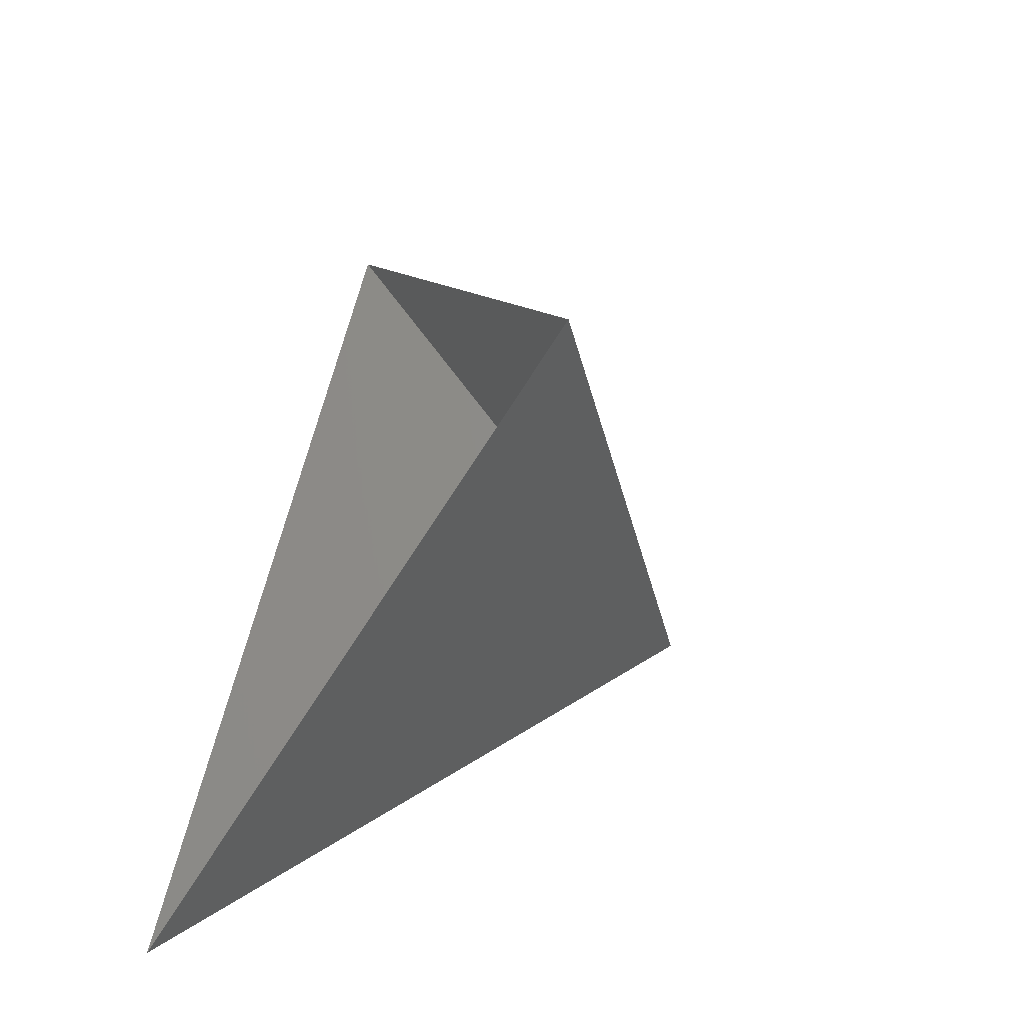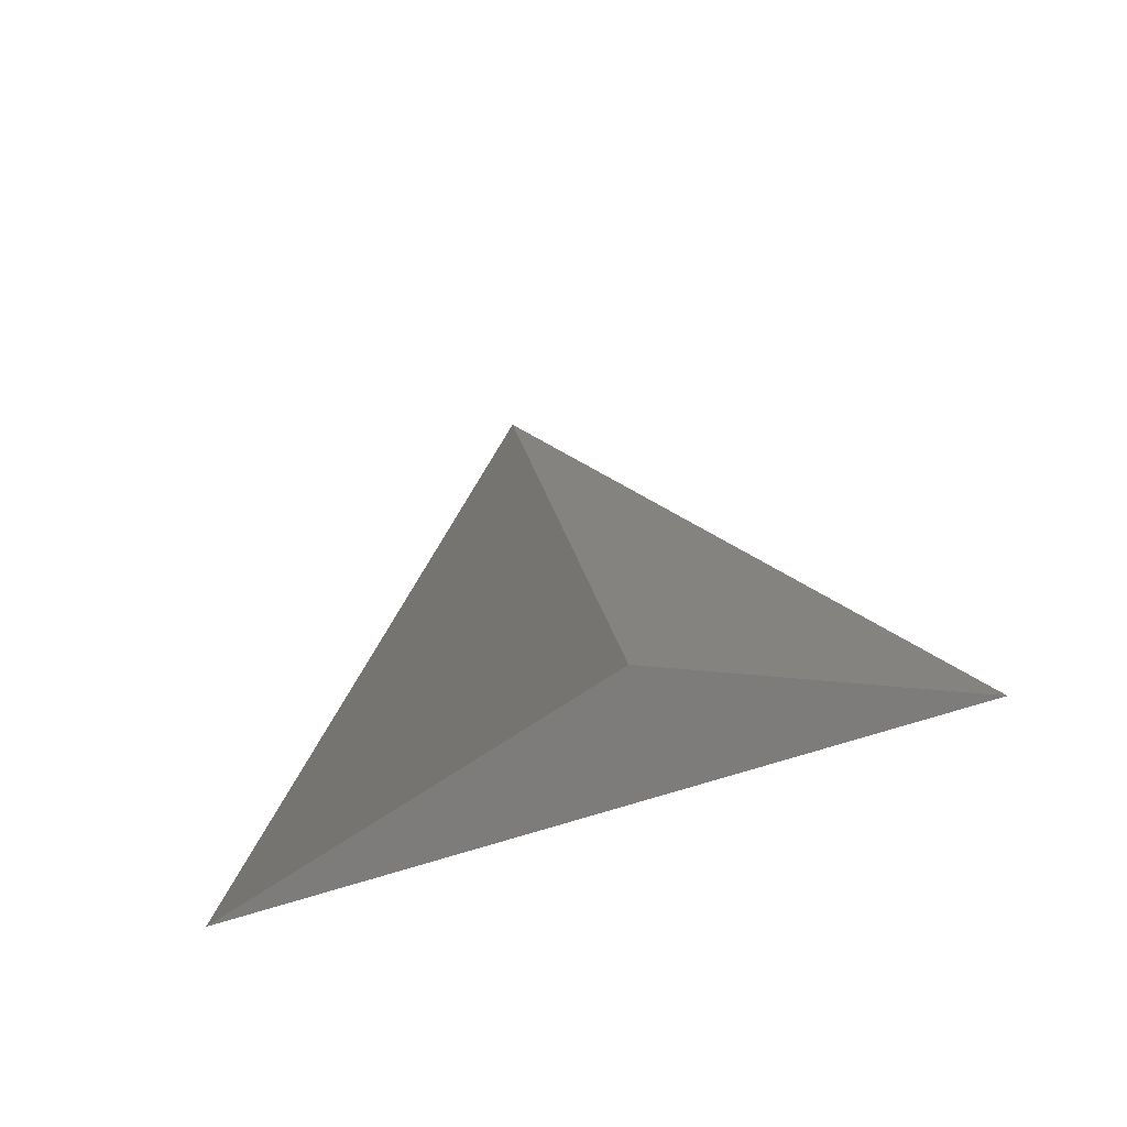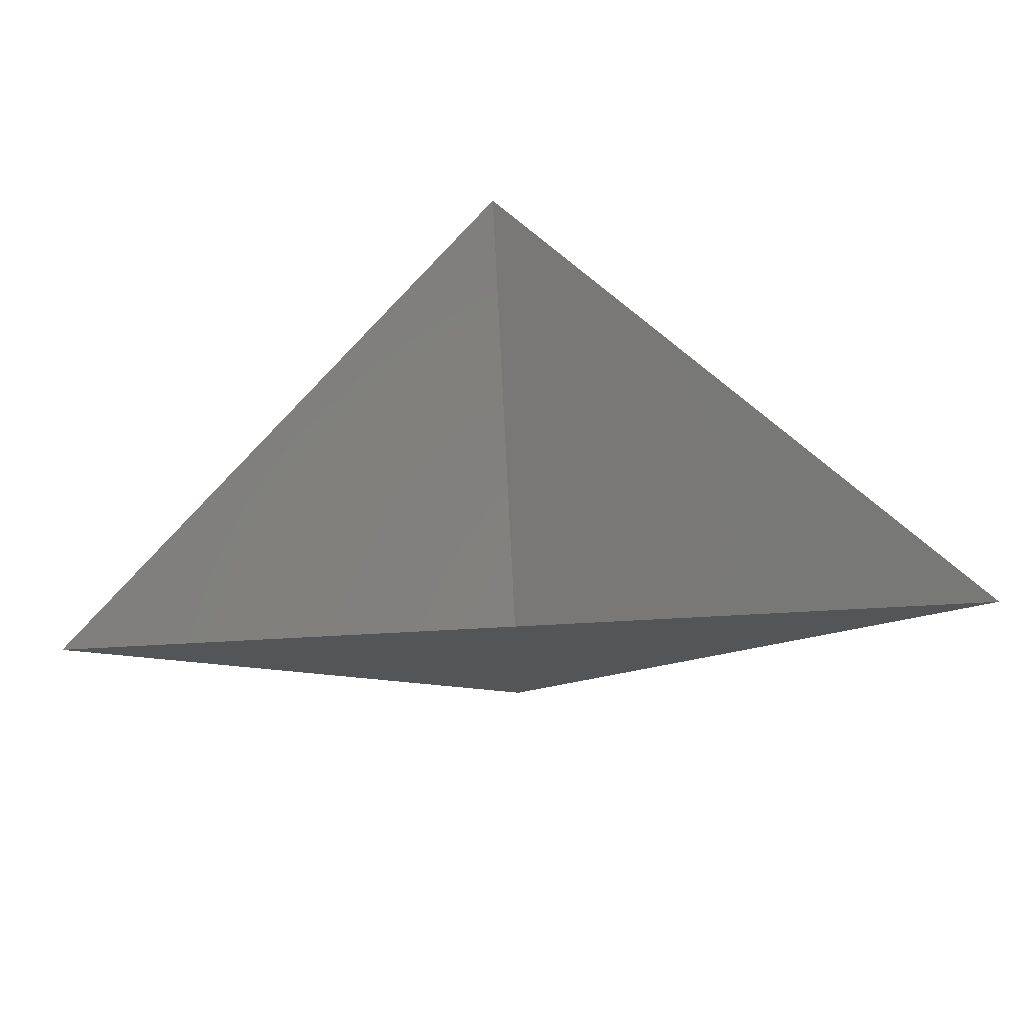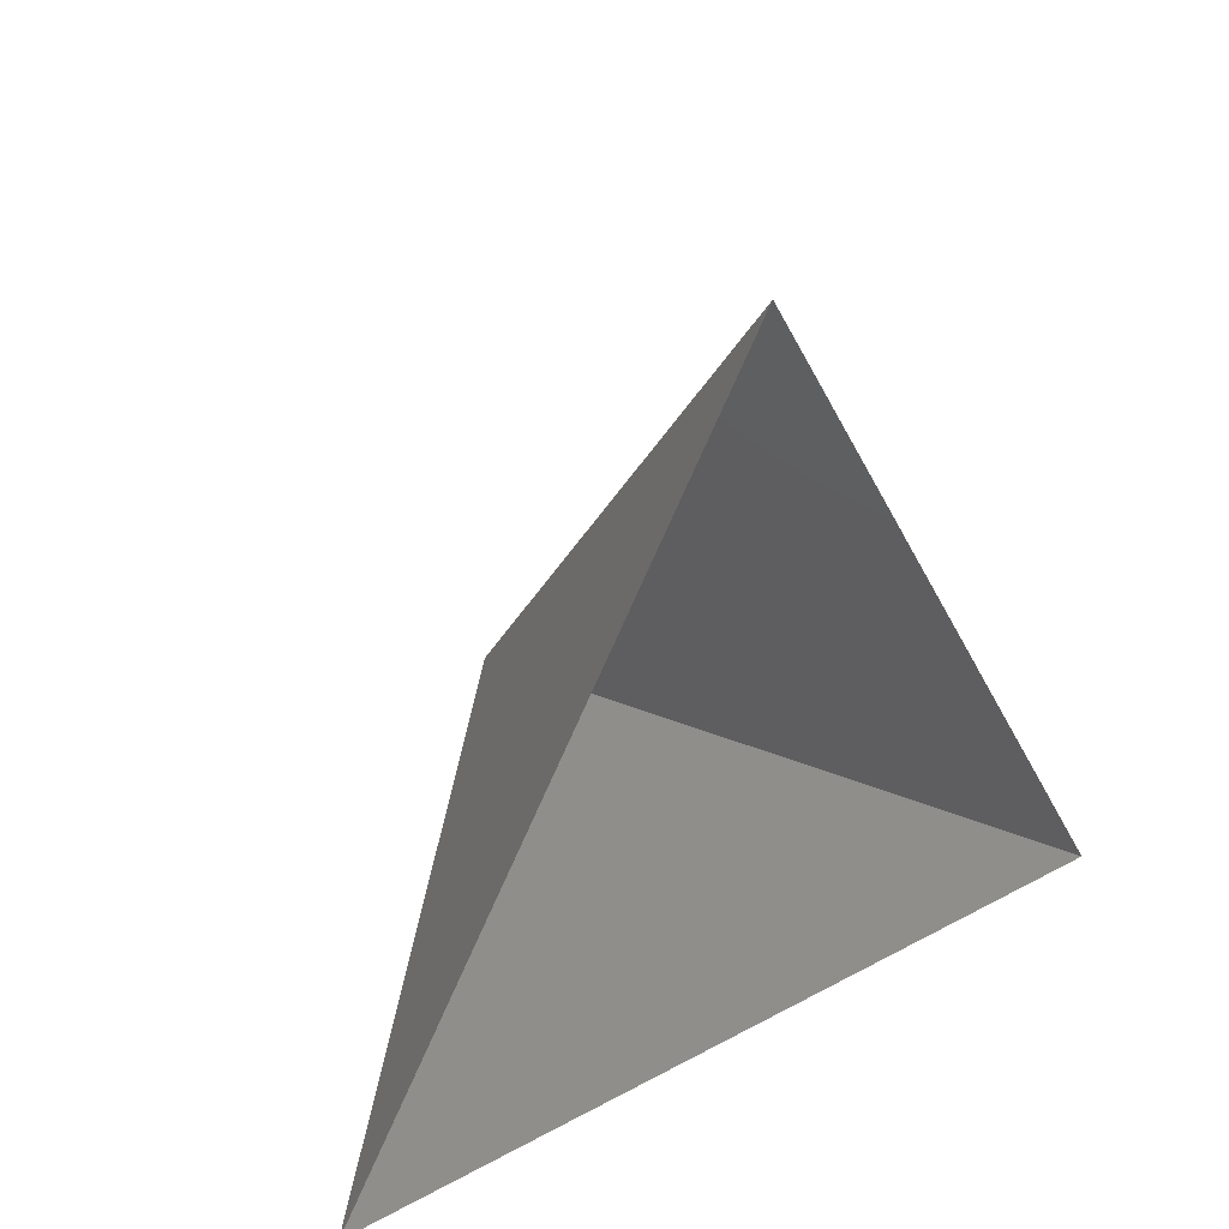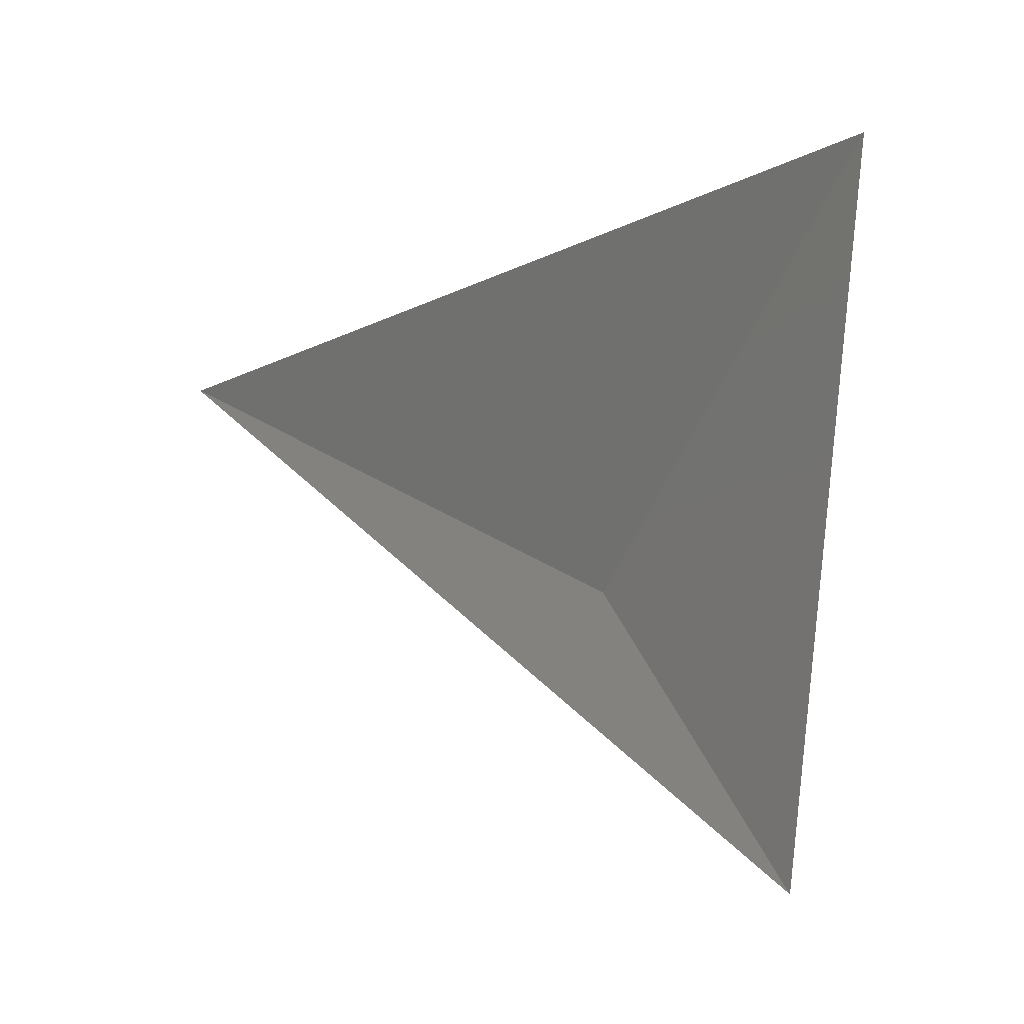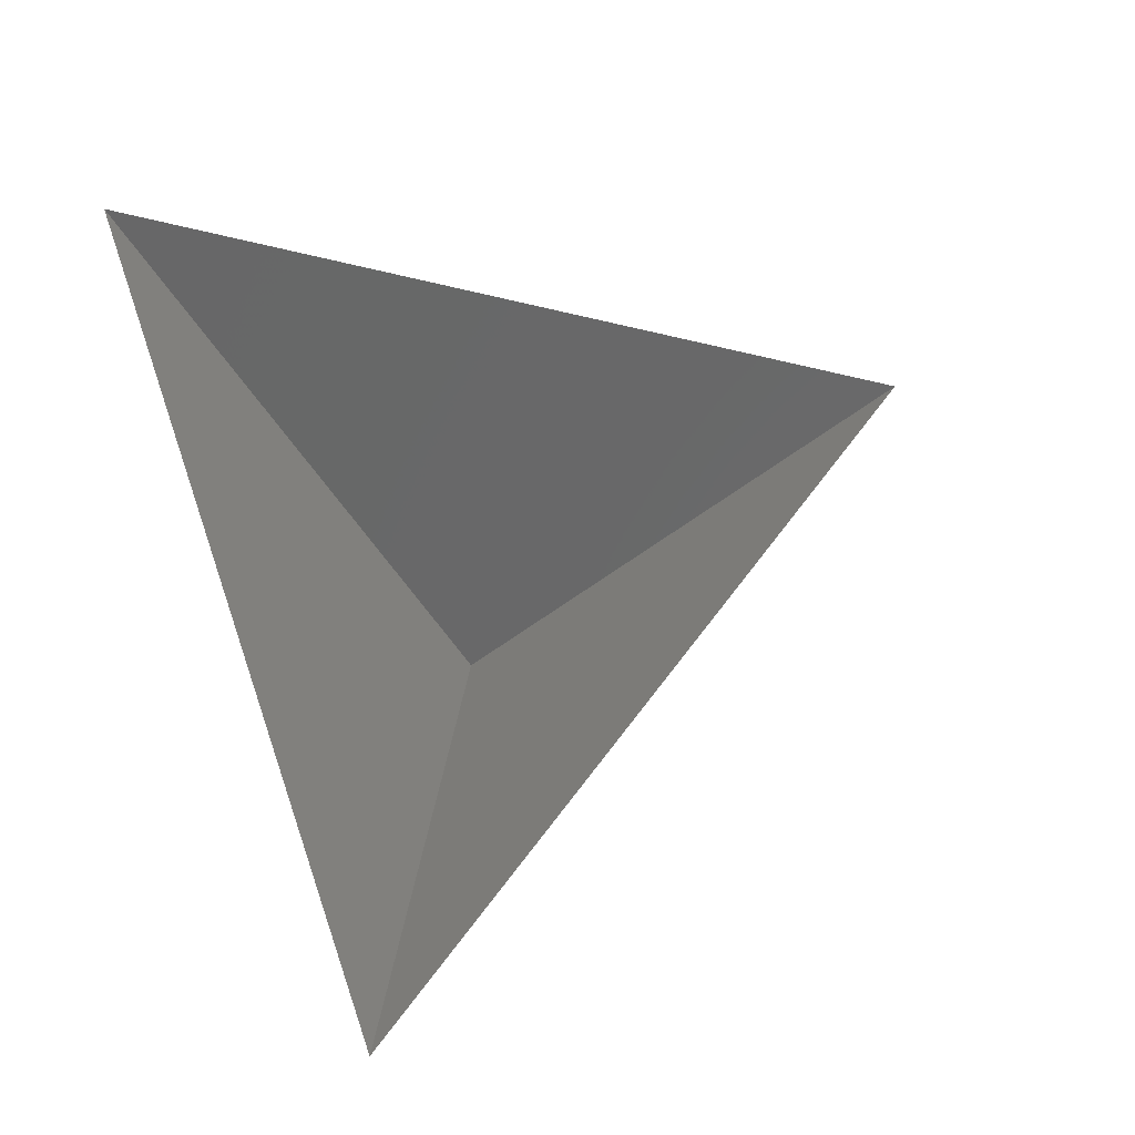
<metadata>
{"format":"stl","ext":"stl","renderer":"f3d","projection":"perspective","resolution":1024,"background":"white","views":[{"elev":-49.8,"azim":62.1,"up":"+Y"},{"elev":74.2,"azim":-16.2,"up":"+Y"},{"elev":45.5,"azim":-3.9,"up":"+Z"},{"elev":25.3,"azim":-41.0,"up":"+Y"},{"elev":63.8,"azim":-81.1,"up":"+Z"},{"elev":66.9,"azim":70.7,"up":"+Z"}]}
</metadata>
<code>
# stl→obj: 4 verts, 3 faces
v -5 -17 50.68
v 7 -17 50.68
v 1 -14 45.68
v 1 -8 50.68
f 1 2 3
f 2 4 3
f 4 1 3

</code>
